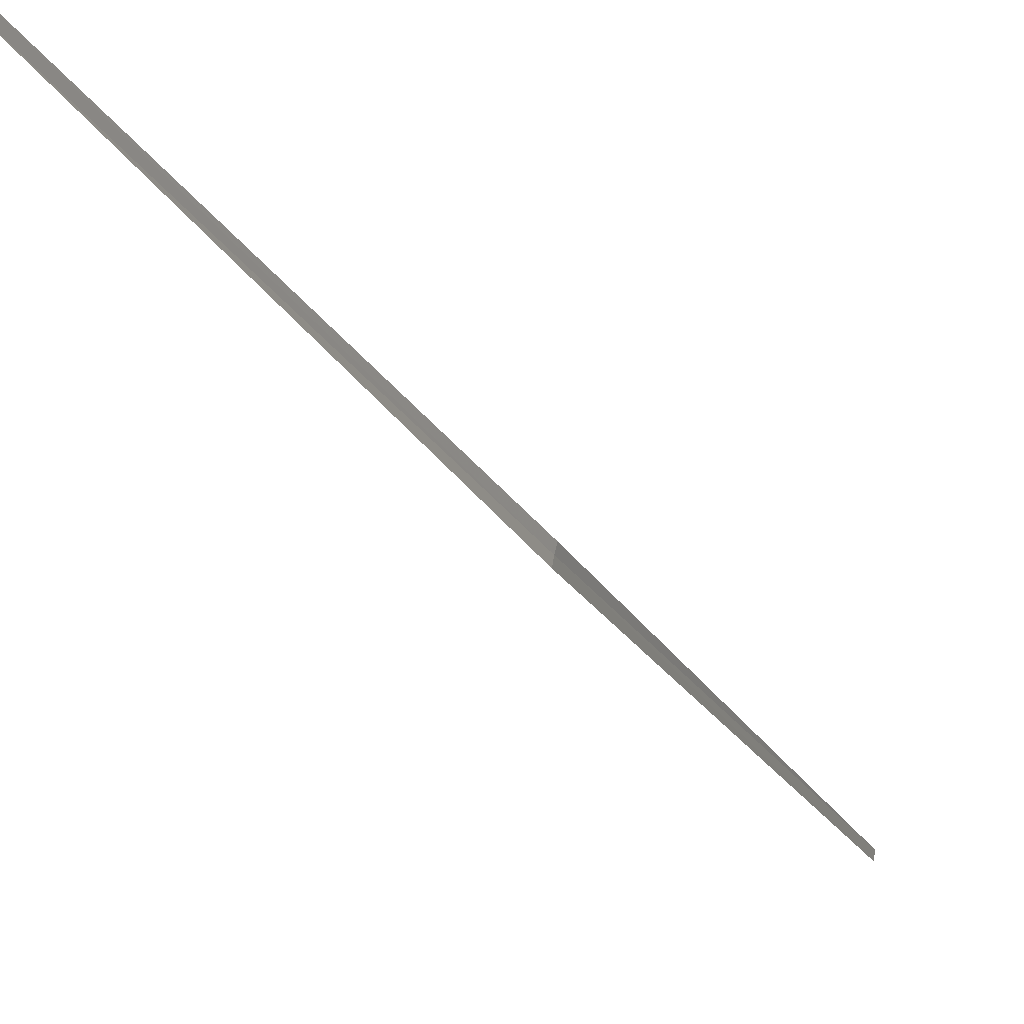
<metadata>
{"format":"obj","ext":"obj","renderer":"f3d","projection":"perspective","resolution":1024,"background":"white","views":[{"elev":-3.7,"azim":-174.6,"up":"+Y"}]}
</metadata>
<code>
v 8.336 7.487 29.63
v 8.348 7.398 29.6
v 6.425 5.454 36.92
v 6.416 5.547 36.94
v 8.315 7.575 29.65
v 10.84 10.02 22.71
v 10.81 10.1 22.74
f 1 3 2
f 1 5 4
f 1 6 7
f 1 4 3
f 1 2 6
f 1 7 5

</code>
